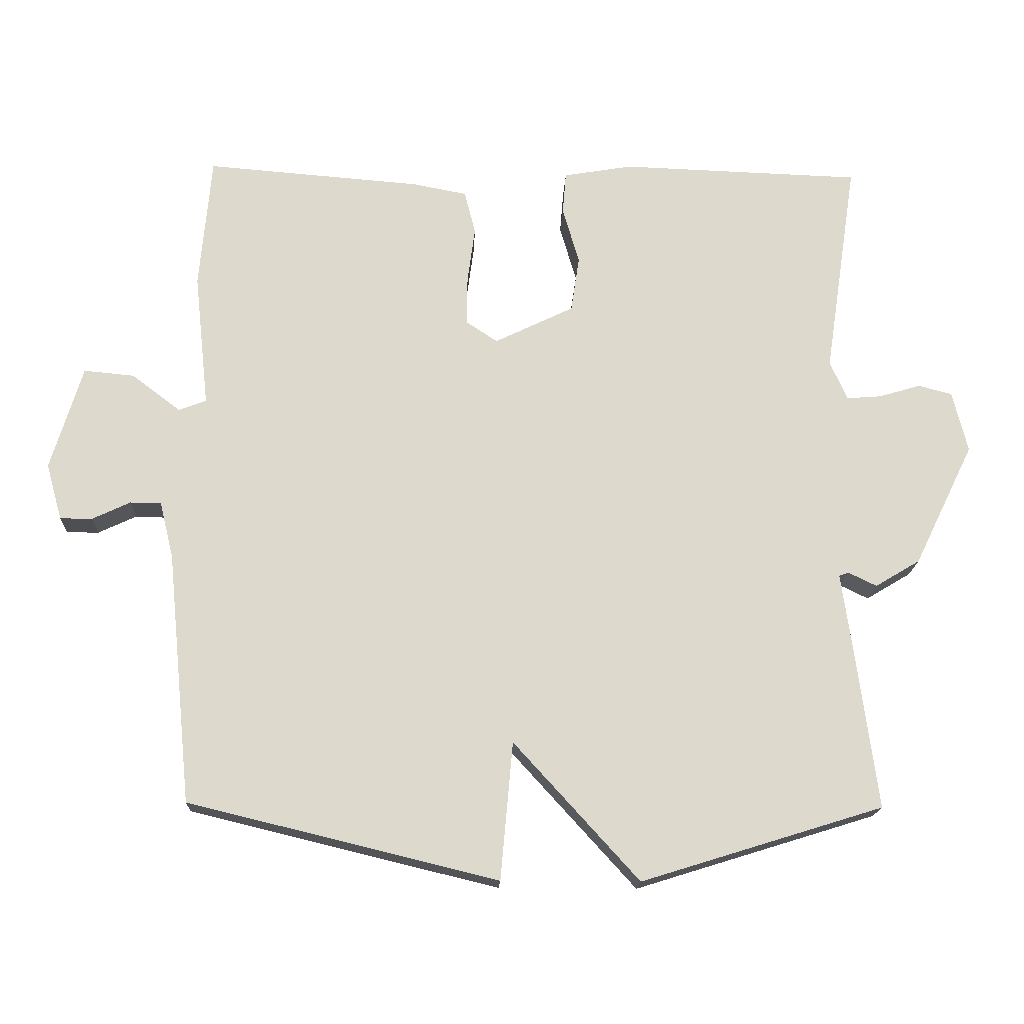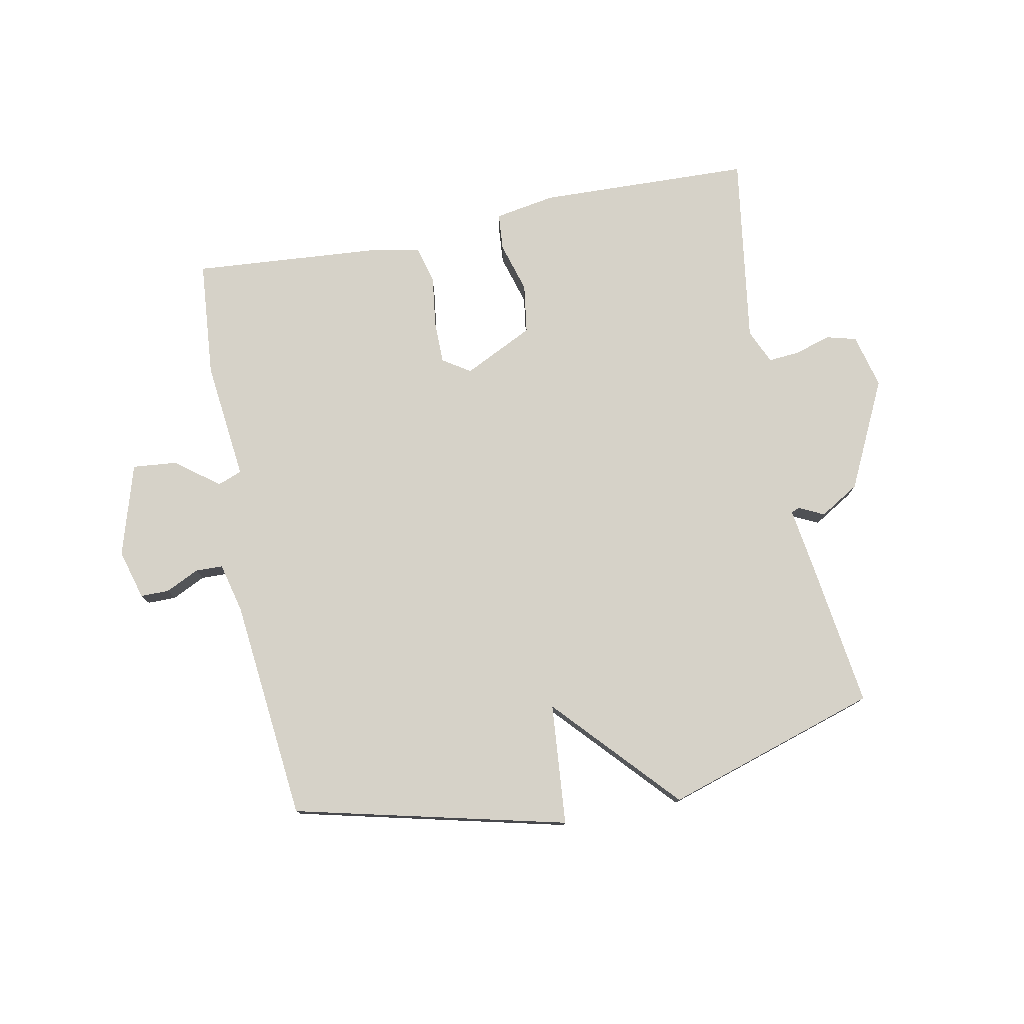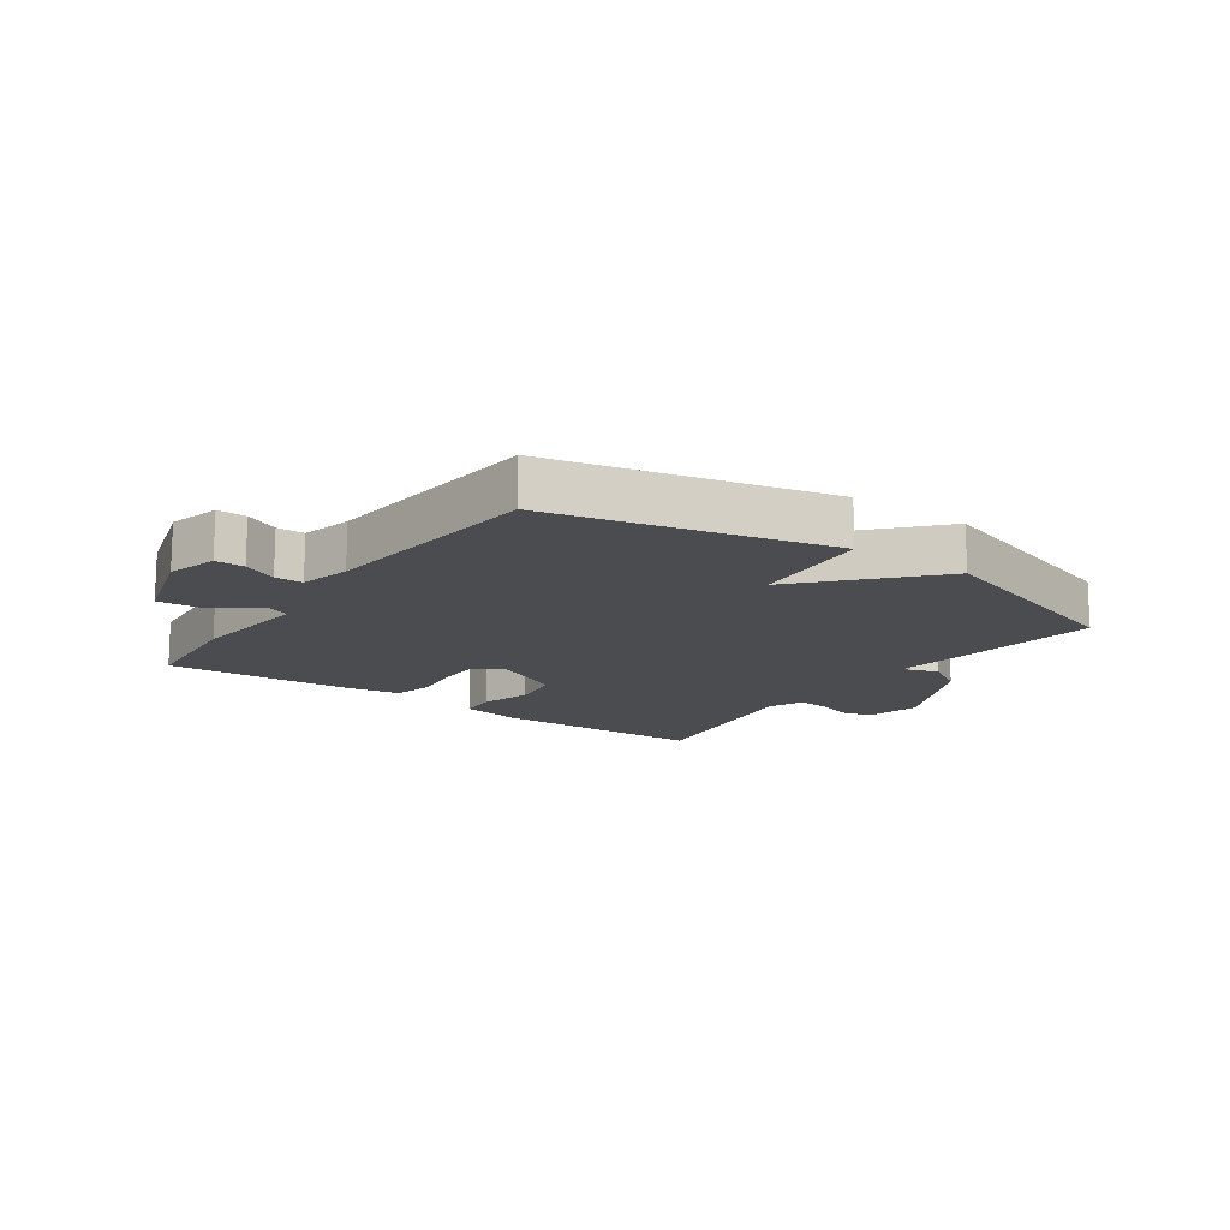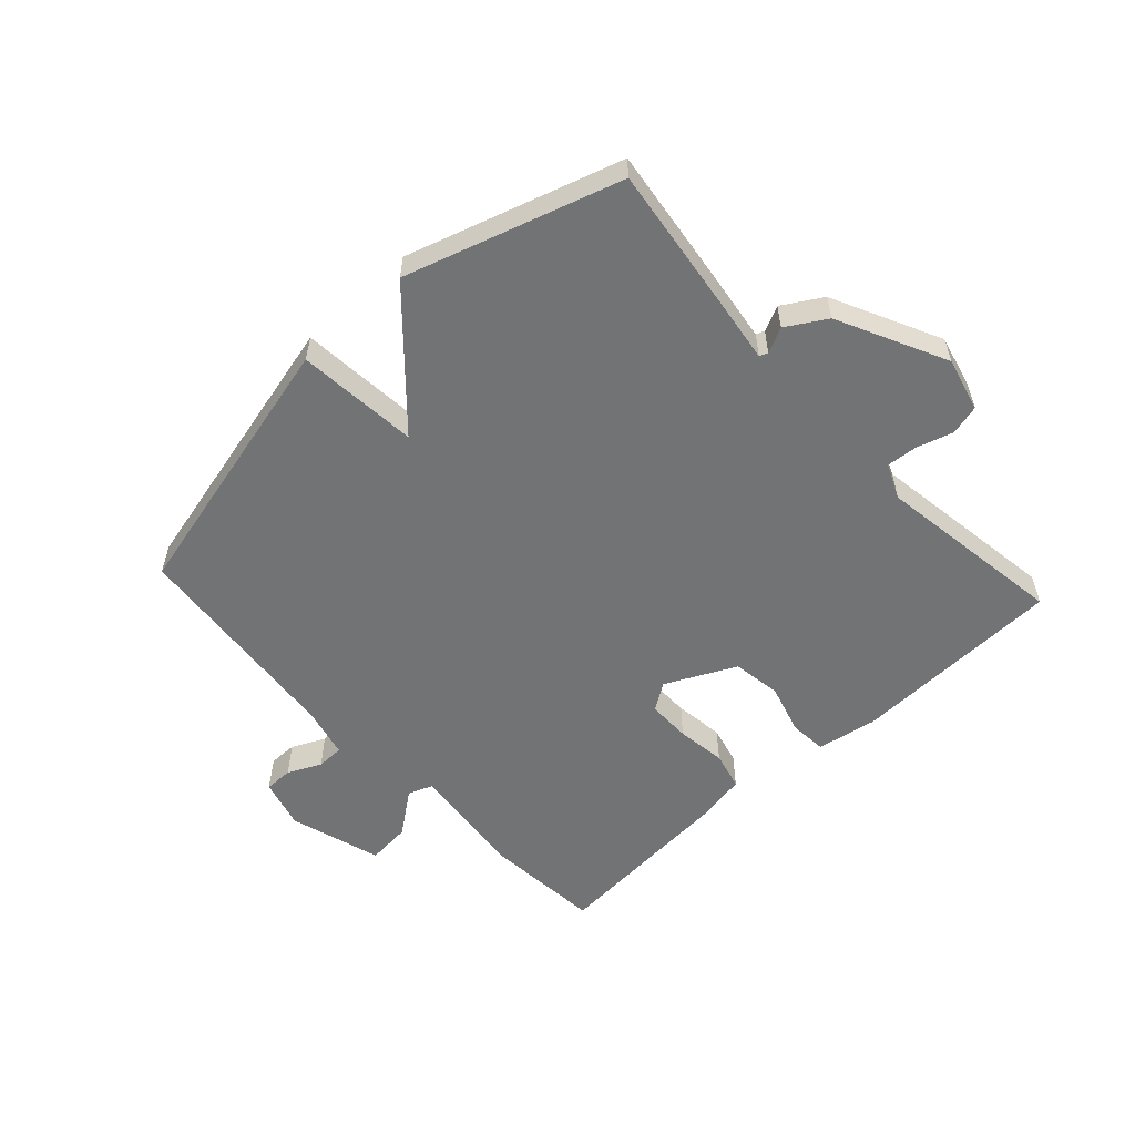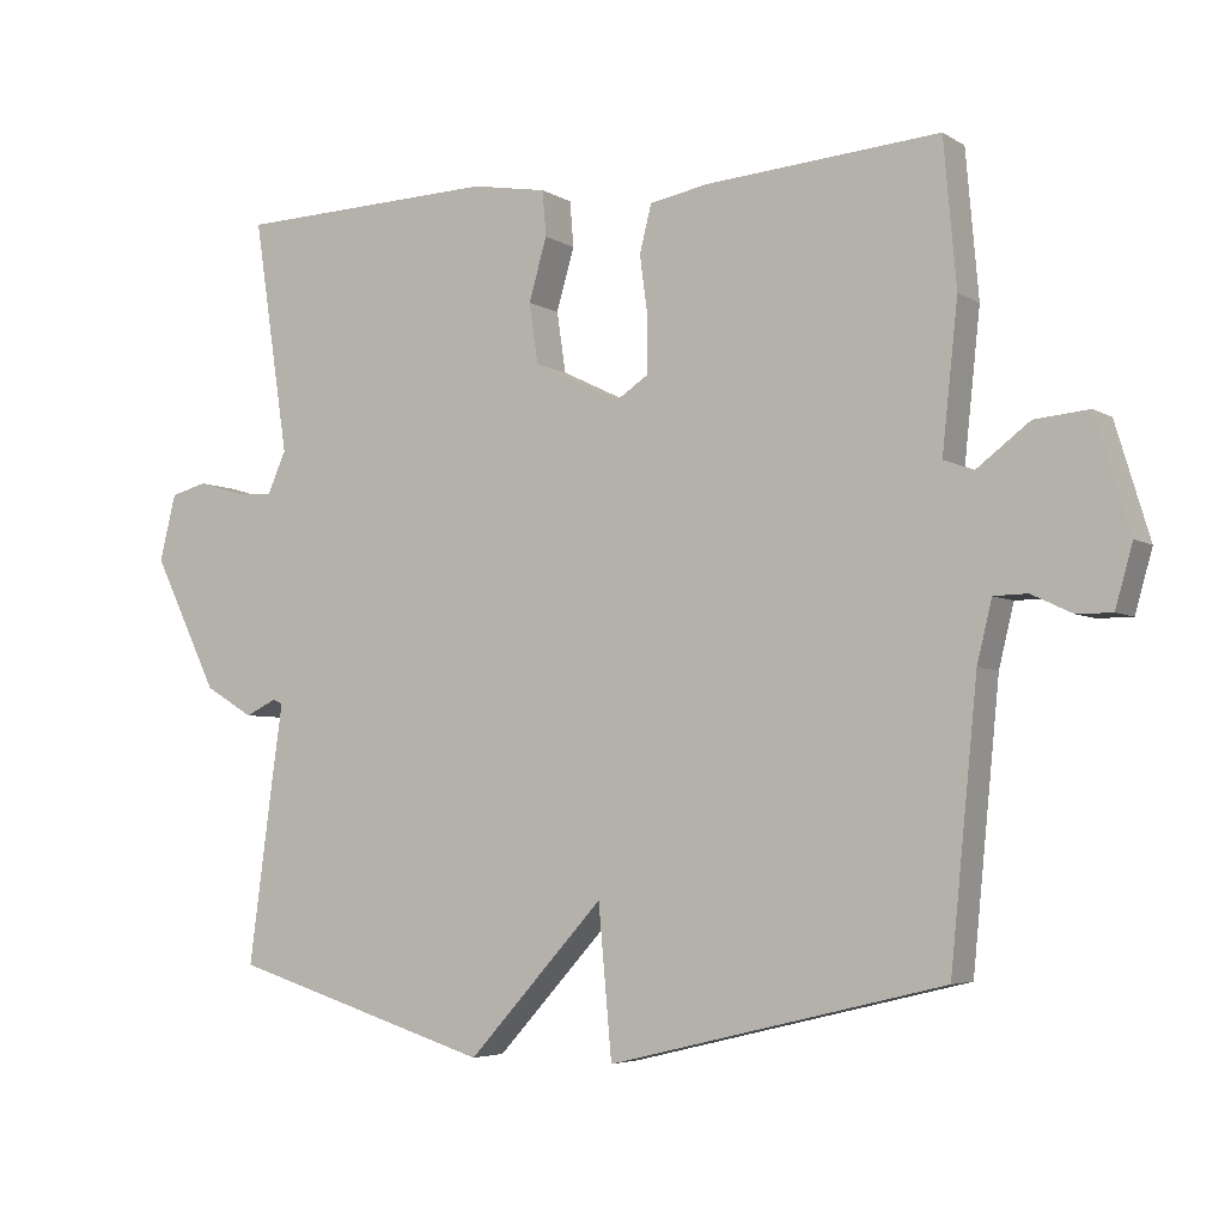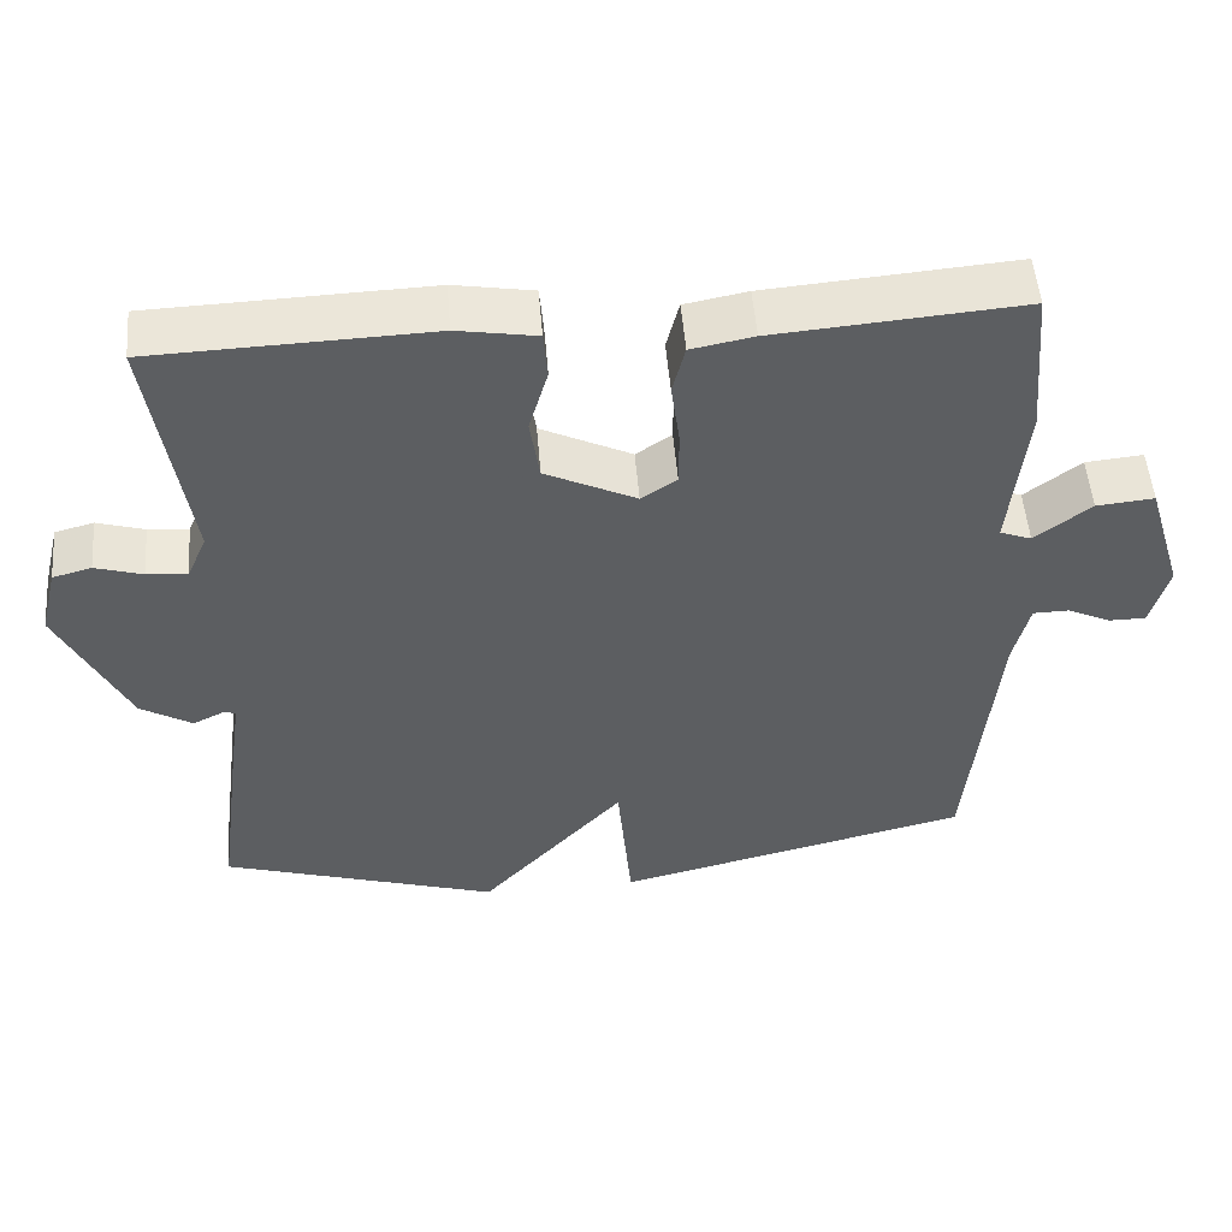
<metadata>
{"format":"obj","ext":"obj","renderer":"f3d","projection":"perspective","resolution":1024,"background":"white","views":[{"elev":-17.6,"azim":177.7,"up":"+Z"},{"elev":77.5,"azim":168.8,"up":"+Y"},{"elev":-14.8,"azim":144.6,"up":"+Y"},{"elev":-55.9,"azim":-137.4,"up":"+Y"},{"elev":-4.7,"azim":29.3,"up":"+Z"},{"elev":51.6,"azim":-4.7,"up":"+Z"}]}
</metadata>
<code>
v -0.5 0.07 0.5
v -0.15 0.07 0.512
v -0.05 0.07 0.495
v -0.045 0.07 0.434
v -0.069 0.07 0.351
v -0.057 0.07 0.27
v 0.058 0.07 0.214
v 0.103 0.07 0.244
v 0.103 0.07 0.315
v 0.092 0.07 0.397
v 0.108 0.07 0.46
v 0.187 0.07 0.475
v 0.5 0.07 0.5
v 0.517 0.07 0.306
v 0.496 0.07 0.11
v 0.536 0.07 0.095
v 0.607 0.07 0.149
v 0.68 0.07 0.156
v 0.726 0.07 0.004
v 0.703 0.07 -0.078
v 0.656 0.07 -0.078
v 0.601 0.07 -0.052
v 0.556 0.07 -0.053
v 0.536 0.07 -0.135
v 0.5 0.07 -0.5
v 0.051 0.07 -0.609
v 0.033 0.07 -0.409
v -0.149 0.07 -0.609
v -0.5 0.07 -0.5
v -0.469 0.07 -0.266
v -0.453 0.07 -0.153
v -0.467 0.07 -0.148
v -0.508 0.07 -0.168
v -0.573 0.07 -0.129
v -0.66 0.07 0.049
v -0.638 0.07 0.138
v -0.589 0.07 0.151
v -0.529 0.07 0.133
v -0.478 0.07 0.129
v -0.453 0.07 0.186
v -0.5 0 0.5
v -0.15 0 0.512
v -0.05 0 0.495
v -0.045 0 0.434
v -0.069 0 0.351
v -0.057 0 0.27
v 0.058 0 0.214
v 0.103 0 0.244
v 0.103 0 0.315
v 0.092 0 0.397
v 0.108 0 0.46
v 0.187 0 0.475
v 0.5 0 0.5
v 0.517 0 0.306
v 0.496 0 0.11
v 0.536 0 0.095
v 0.607 0 0.149
v 0.68 0 0.156
v 0.726 0 0.004
v 0.703 0 -0.078
v 0.656 0 -0.078
v 0.601 0 -0.052
v 0.556 0 -0.053
v 0.536 0 -0.135
v 0.5 0 -0.5
v 0.051 0 -0.609
v 0.033 0 -0.409
v -0.149 0 -0.609
v -0.5 0 -0.5
v -0.469 0 -0.266
v -0.453 0 -0.153
v -0.467 0 -0.148
v -0.508 0 -0.168
v -0.573 0 -0.129
v -0.66 0 0.049
v -0.638 0 0.138
v -0.589 0 0.151
v -0.529 0 0.133
v -0.478 0 0.129
v -0.453 0 0.186
f 36 37 38
f 35 36 38
f 34 35 38
f 33 34 38
f 32 33 38
f 31 32 38 39
f 29 30 31
f 28 29 31
f 27 28 31
f 27 31 39 40
f 24 25 26 27
f 27 40 1
f 24 27 1
f 23 24 1
f 20 21 22
f 19 20 22
f 18 19 22
f 17 18 22
f 16 17 22
f 15 16 22 23
f 13 14 15
f 12 13 15
f 11 12 15
f 10 11 15
f 9 10 15
f 8 9 15 23
f 3 4 5
f 2 3 5
f 1 2 5
f 1 5 6
f 23 1 6
f 7 8 23
f 6 7 23
f 78 77 76
f 78 76 75
f 78 75 74
f 78 74 73
f 78 73 72
f 79 78 72 71
f 71 70 69
f 71 69 68
f 71 68 67
f 80 79 71 67
f 67 66 65 64
f 41 80 67
f 41 67 64
f 41 64 63
f 62 61 60
f 62 60 59
f 62 59 58
f 62 58 57
f 62 57 56
f 63 62 56 55
f 55 54 53
f 55 53 52
f 55 52 51
f 55 51 50
f 55 50 49
f 63 55 49 48
f 45 44 43
f 45 43 42
f 45 42 41
f 46 45 41
f 46 41 63
f 63 48 47
f 63 47 46
f 1 41 42 2
f 2 42 43 3
f 3 43 44 4
f 4 44 45 5
f 5 45 46 6
f 6 46 47 7
f 7 47 48 8
f 8 48 49 9
f 9 49 50 10
f 10 50 51 11
f 11 51 52 12
f 12 52 53 13
f 13 53 54 14
f 14 54 55 15
f 15 55 56 16
f 16 56 57 17
f 17 57 58 18
f 18 58 59 19
f 19 59 60 20
f 20 60 61 21
f 21 61 62 22
f 22 62 63 23
f 23 63 64 24
f 24 64 65 25
f 25 65 66 26
f 26 66 67 27
f 27 67 68 28
f 28 68 69 29
f 29 69 70 30
f 30 70 71 31
f 31 71 72 32
f 32 72 73 33
f 33 73 74 34
f 34 74 75 35
f 35 75 76 36
f 36 76 77 37
f 37 77 78 38
f 38 78 79 39
f 39 79 80 40
f 40 80 41 1

</code>
